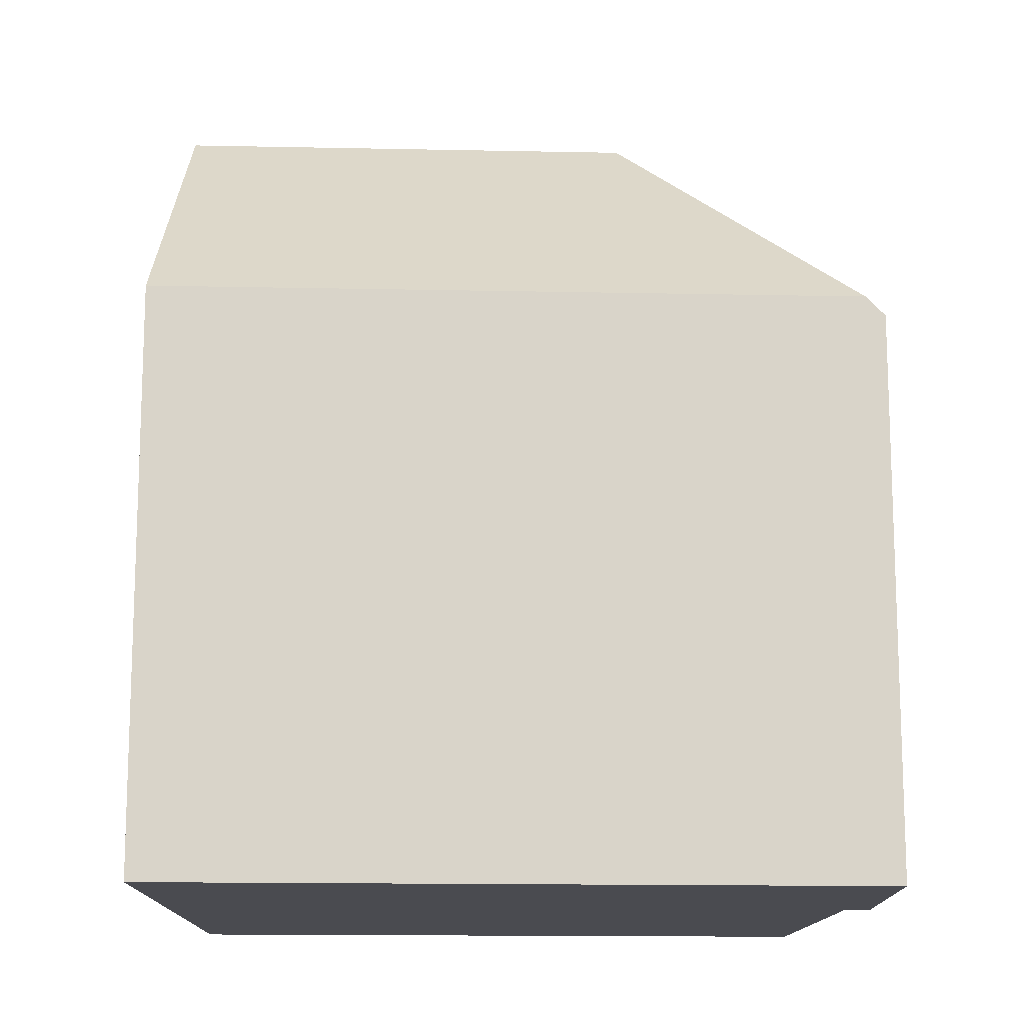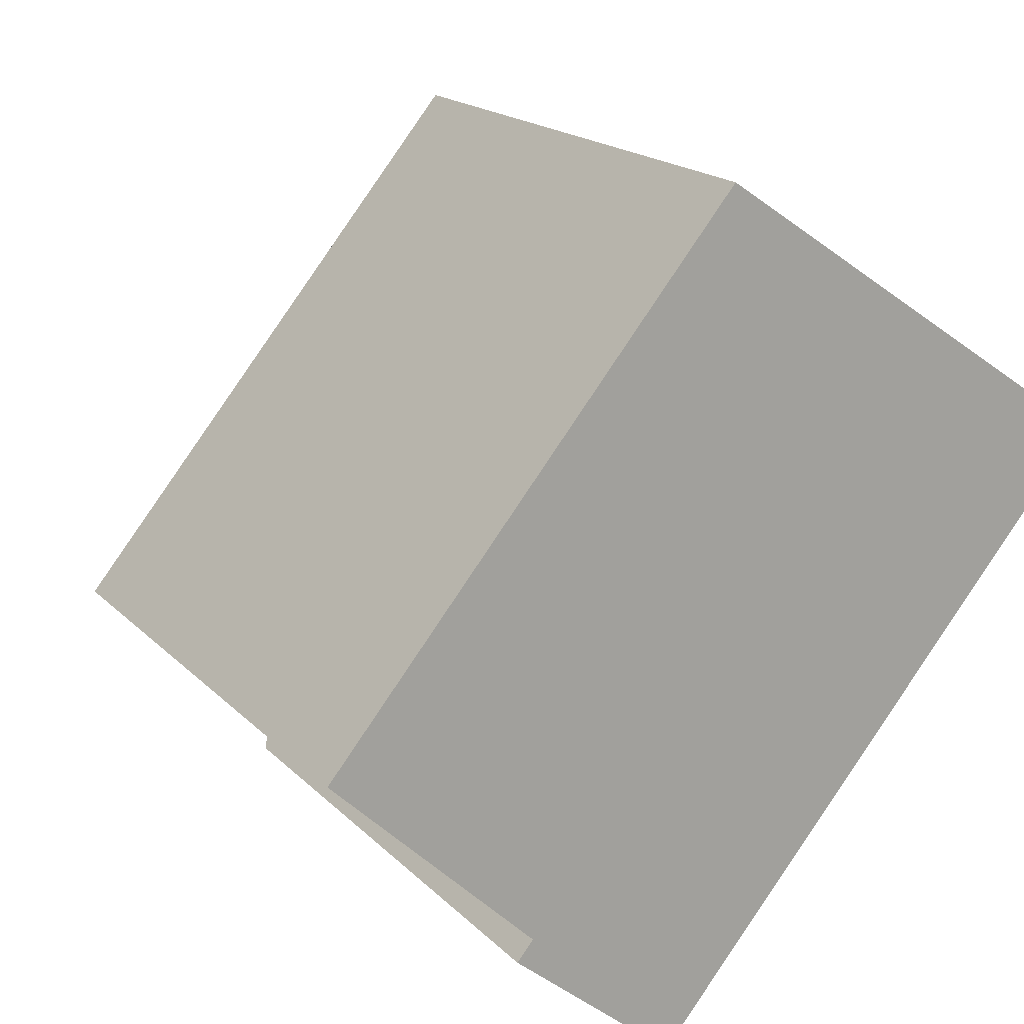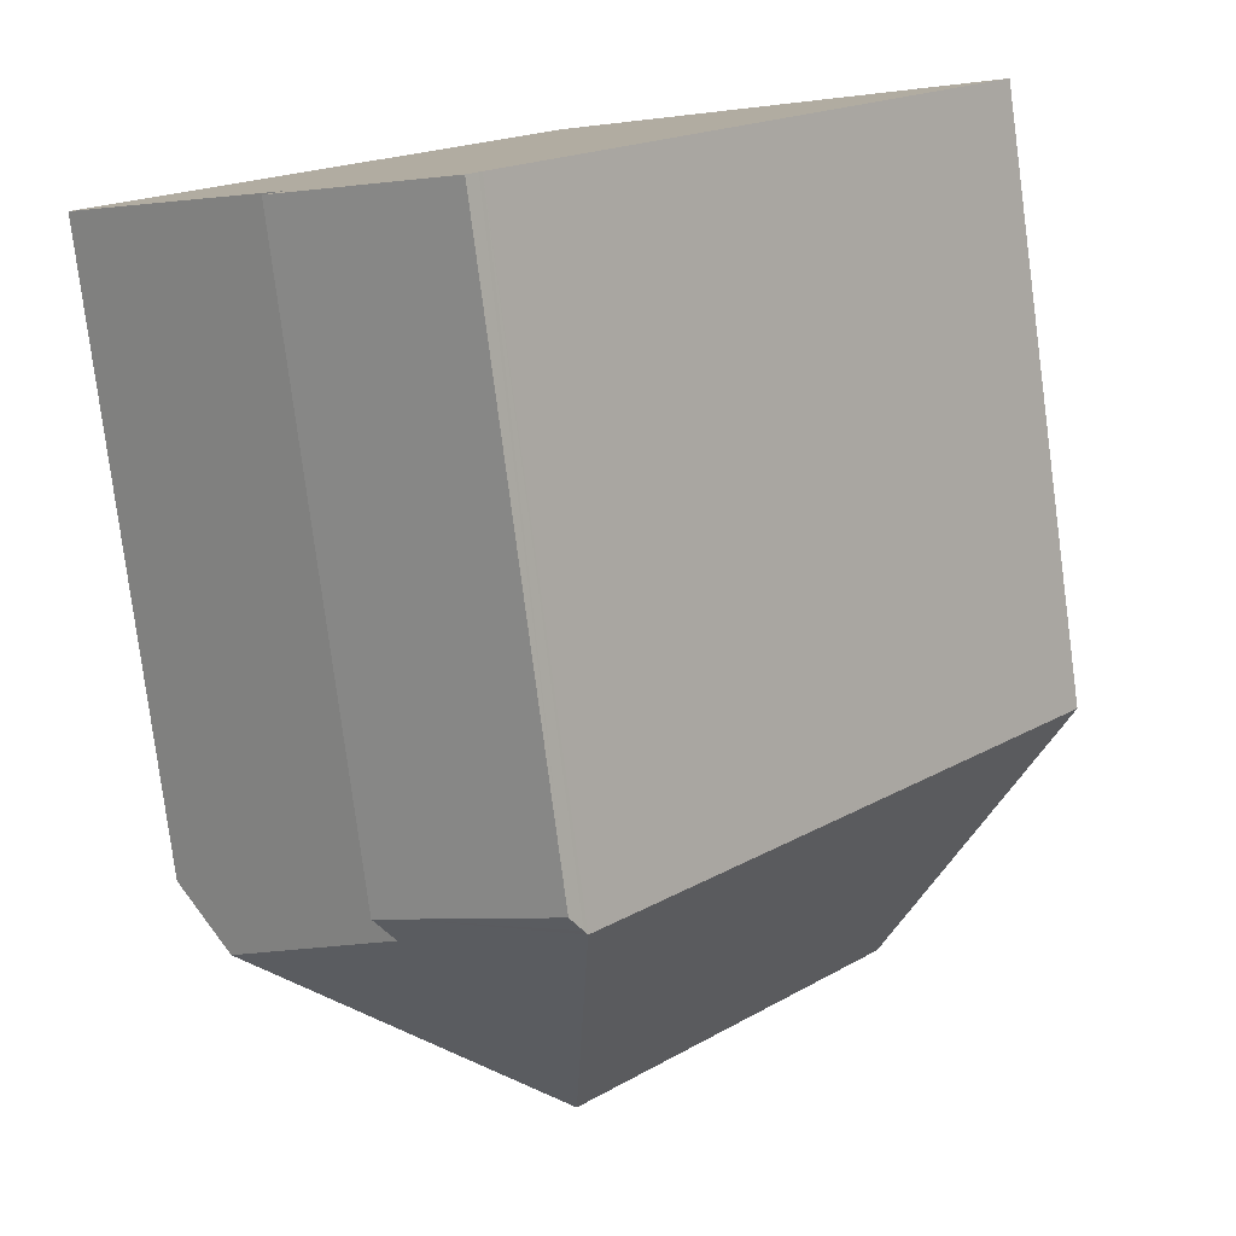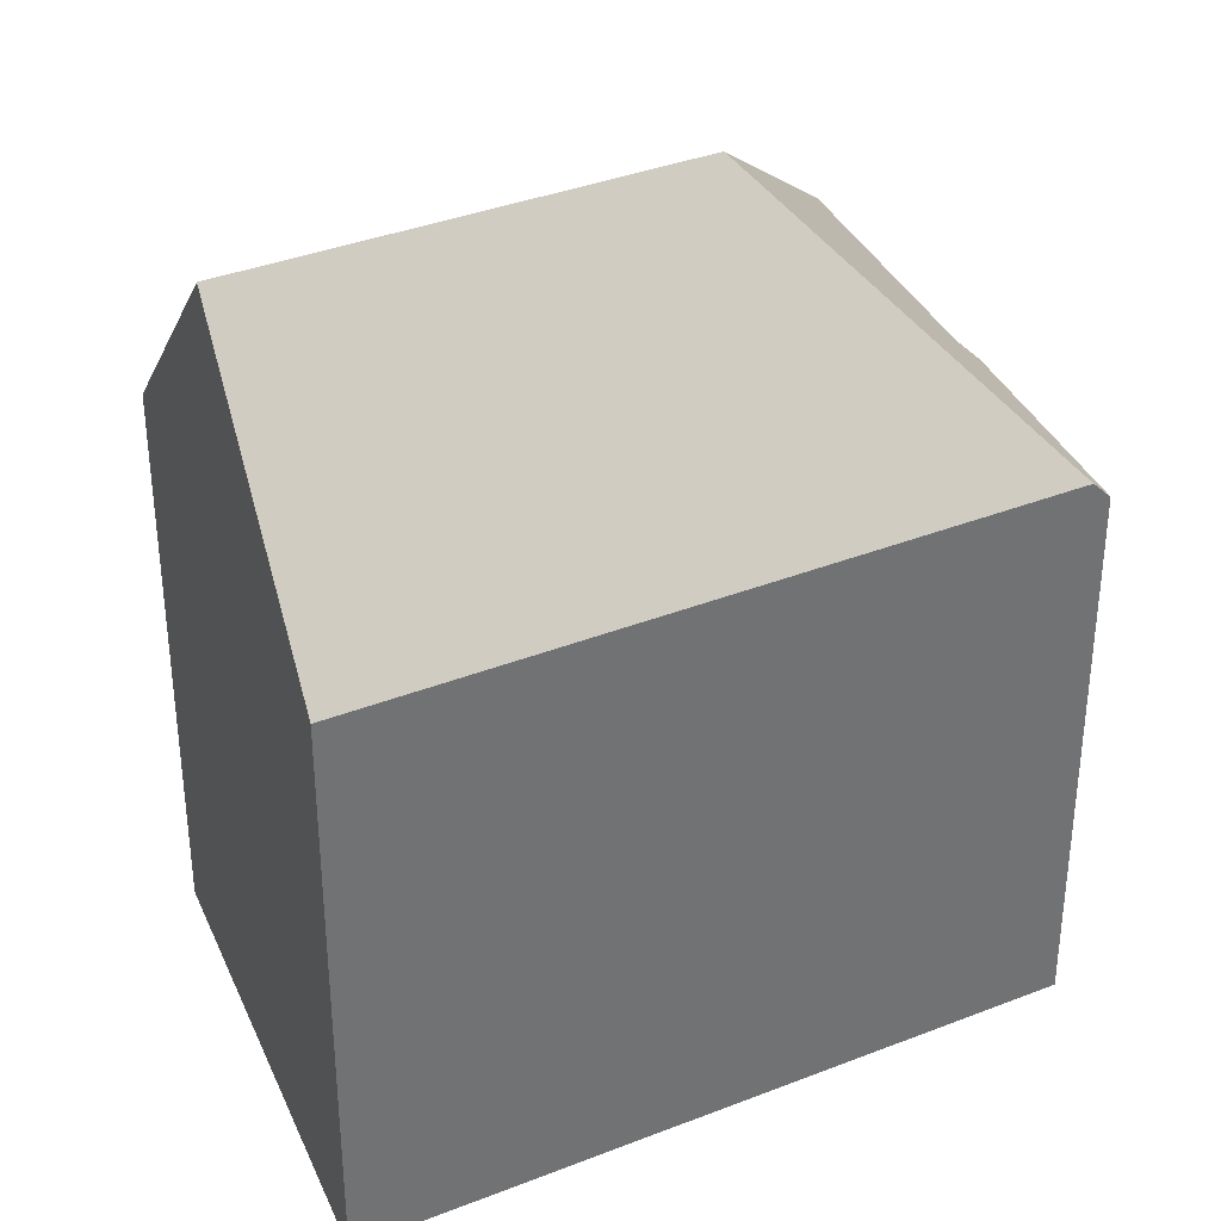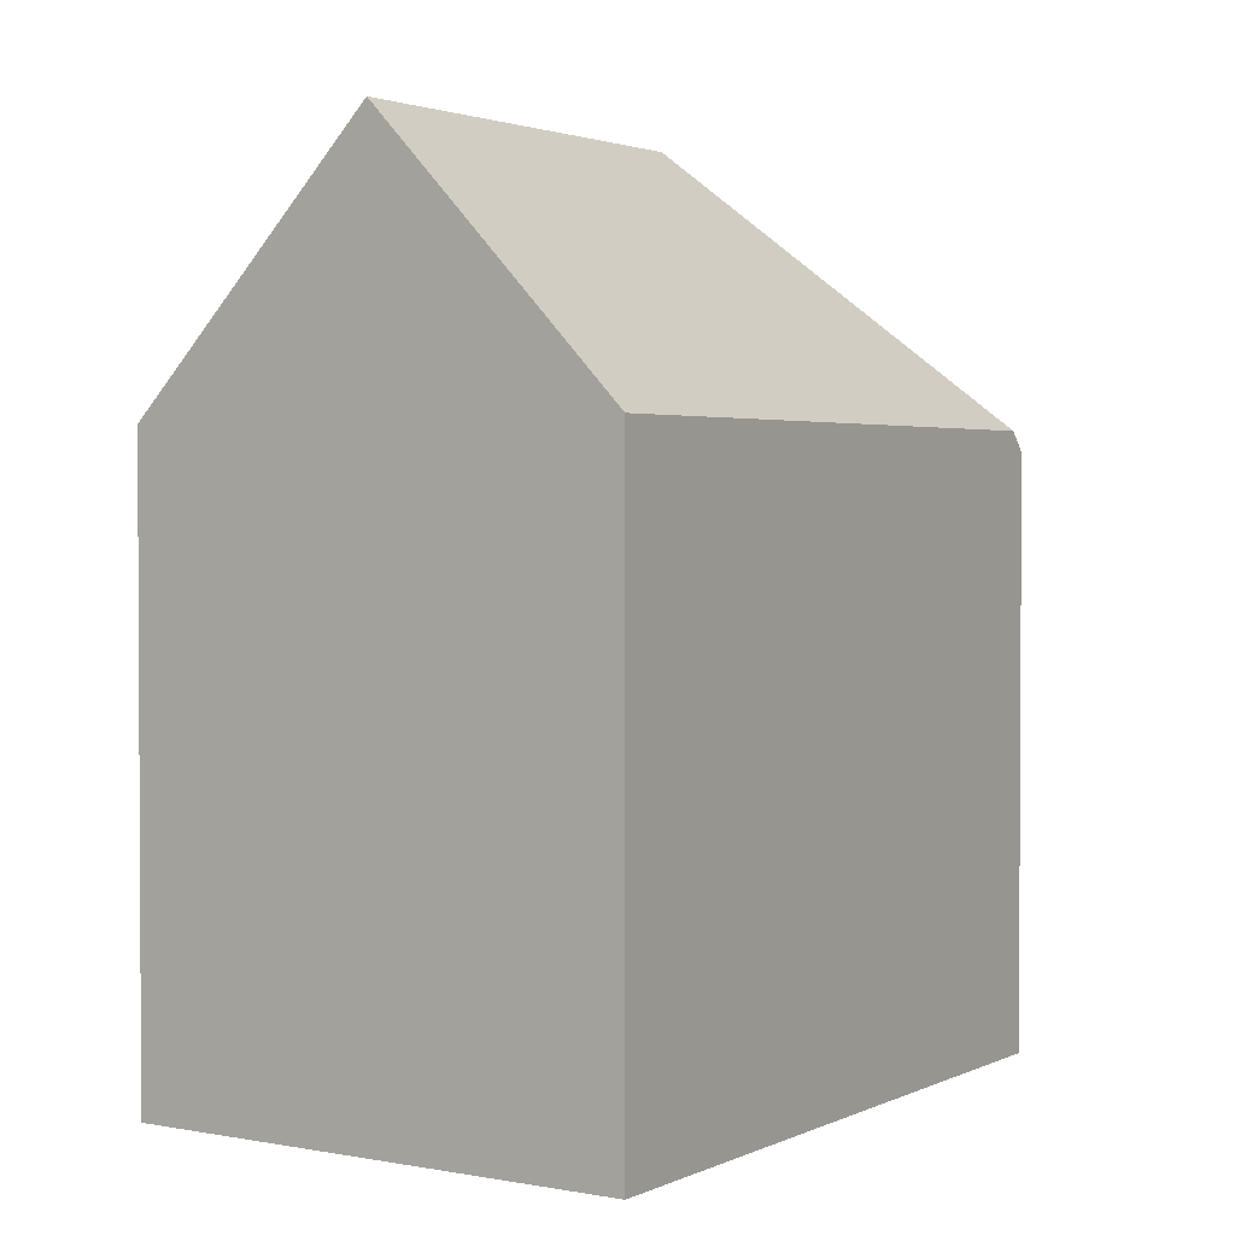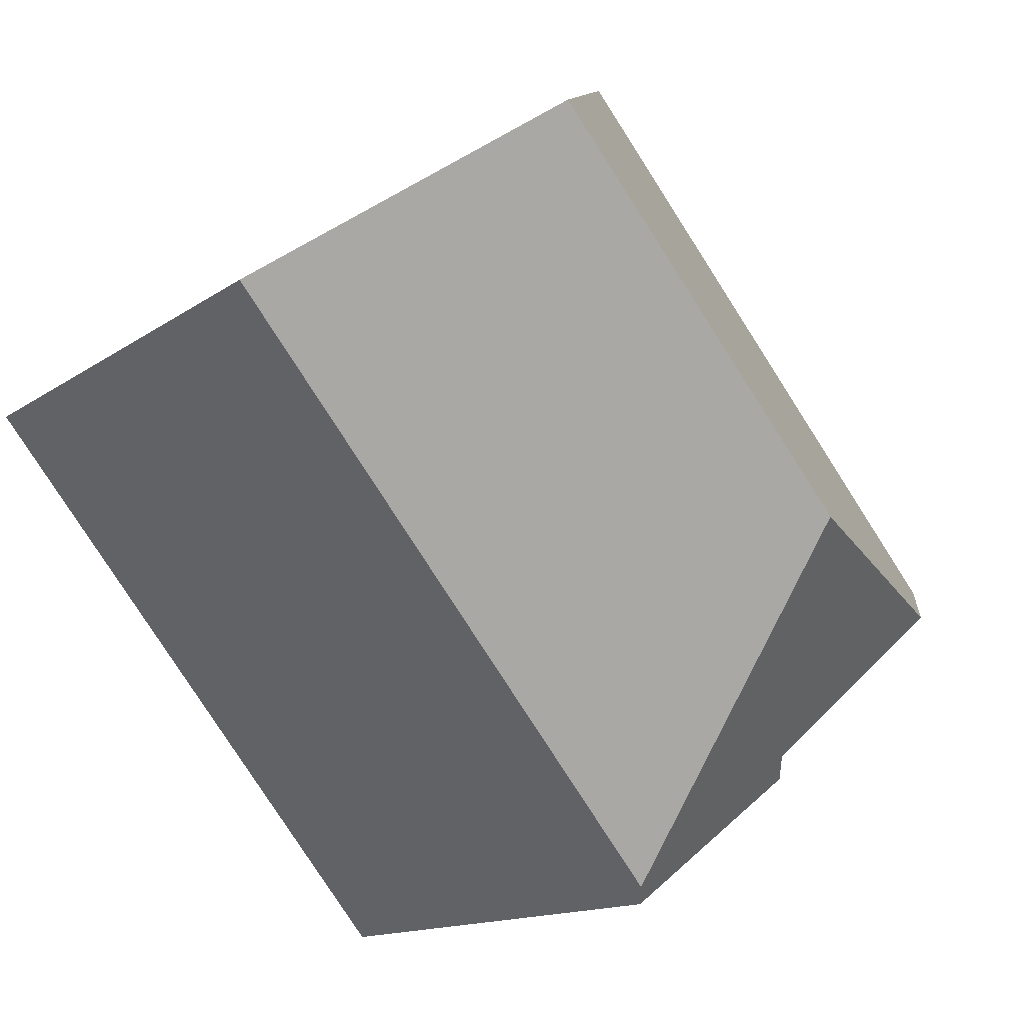
<metadata>
{"format":"obj","ext":"obj","renderer":"f3d","projection":"perspective","resolution":1024,"background":"white","views":[{"elev":-14.6,"azim":127.1,"up":"+Y"},{"elev":17.6,"azim":-28.6,"up":"+Z"},{"elev":-79.5,"azim":7.5,"up":"+Z"},{"elev":36.6,"azim":102.7,"up":"+Y"},{"elev":2.1,"azim":70.3,"up":"+Y"},{"elev":-13.1,"azim":147.6,"up":"+Z"}]}
</metadata>
<code>
v  8.316 13.3 -7.617
v  18.17 13.92 5.201
v  18.68 13.3 4.855
v  13.99 19.01 8.044
v  7.251 19.01 -0.066
v  4.952 13.2 -5.45
v  8.252 13.2 -7.695
v  8.033 12.86 -7.958
v  4.658 13.87 -4.457
v  4.286 13.28 -4.908
v  4.15 13.98 -3.971
v  0.992 14.71 -0.949
v  0 13.33 8.162e-16
v  0.313 13.33 0.379
v  3.689 13.31 4.475
v  6.653 13.29 8.071
v  9.275 13.27 11.25
v  0 0 0
v  0.992 5.811e-17 -0.949
v  4.658 2.729e-16 -4.457
v  4.15 2.432e-16 -3.971
v  8.033 4.873e-16 -7.958
v  4.286 3.005e-16 -4.908
v  4.952 3.337e-16 -5.45
v  0.313 -2.321e-17 0.379
v  9.275 -6.889e-16 11.25
v  3.689 -2.74e-16 4.475
v  6.653 -4.942e-16 8.071
v  13.99 -4.926e-16 8.044
v  18.68 -2.973e-16 4.855
v  18.17 -3.185e-16 5.201
v  8.316 4.664e-16 -7.617
v  8.252 4.712e-16 -7.695
g defaultobject
f 1 2 3
f 2 1 4
f 4 1 5
f 6 7 8
f 7 6 1
f 1 6 5
f 5 6 9
f 9 6 10
f 5 9 11
f 5 11 12
f 13 5 12
f 5 13 14
f 5 14 15
f 5 15 4
f 4 15 16
f 4 16 17
f 11 13 12
f 13 11 18
f 18 11 9
f 18 9 19
f 19 9 20
f 19 20 21
f 22 6 8
f 6 22 10
f 10 22 23
f 23 22 24
f 18 14 13
f 14 18 15
f 15 18 16
f 16 18 17
f 17 18 25
f 17 25 26
f 26 25 27
f 26 27 28
f 10 20 9
f 20 10 23
f 17 2 4
f 2 17 26
f 2 26 3
f 3 26 29
f 3 29 30
f 30 29 31
f 30 1 3
f 1 30 32
f 1 32 7
f 7 32 8
f 8 32 33
f 8 33 22
f 33 24 22
f 24 33 32
f 24 32 30
f 24 30 23
f 23 30 20
f 20 30 21
f 21 30 19
f 19 30 18
f 18 30 25
f 25 30 27
f 27 30 31
f 27 31 29
f 27 29 28
f 28 29 26

</code>
